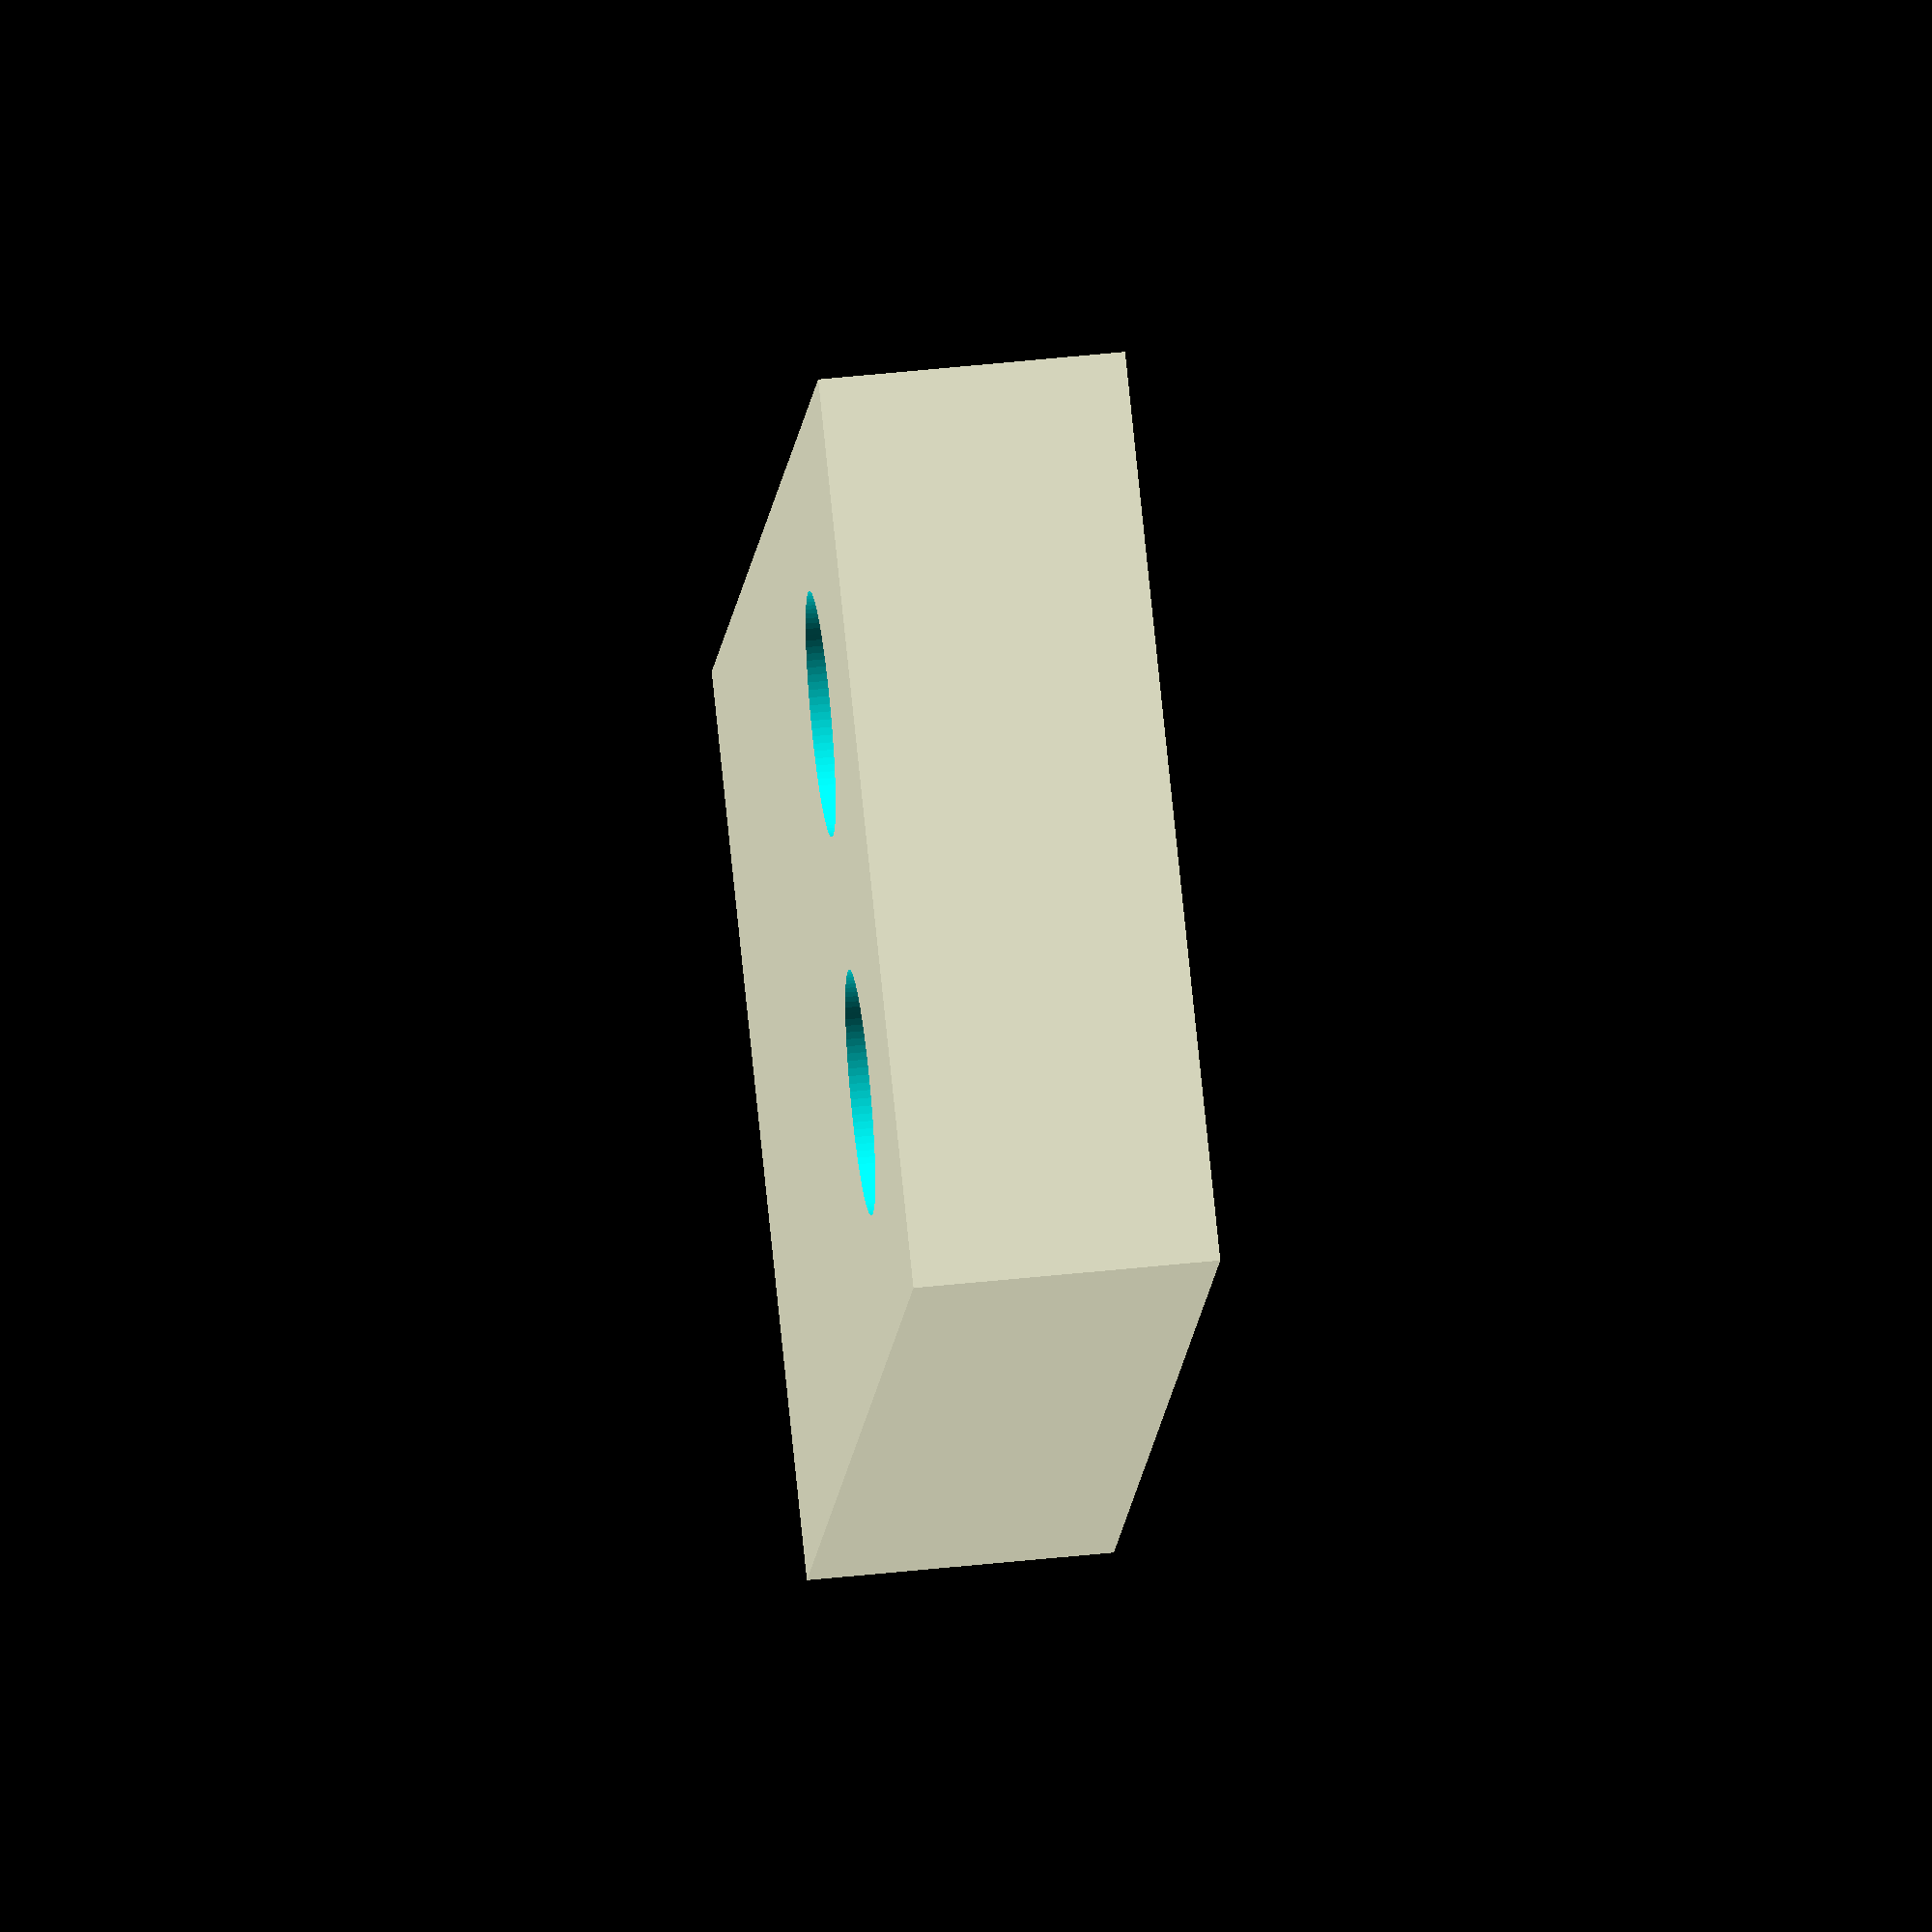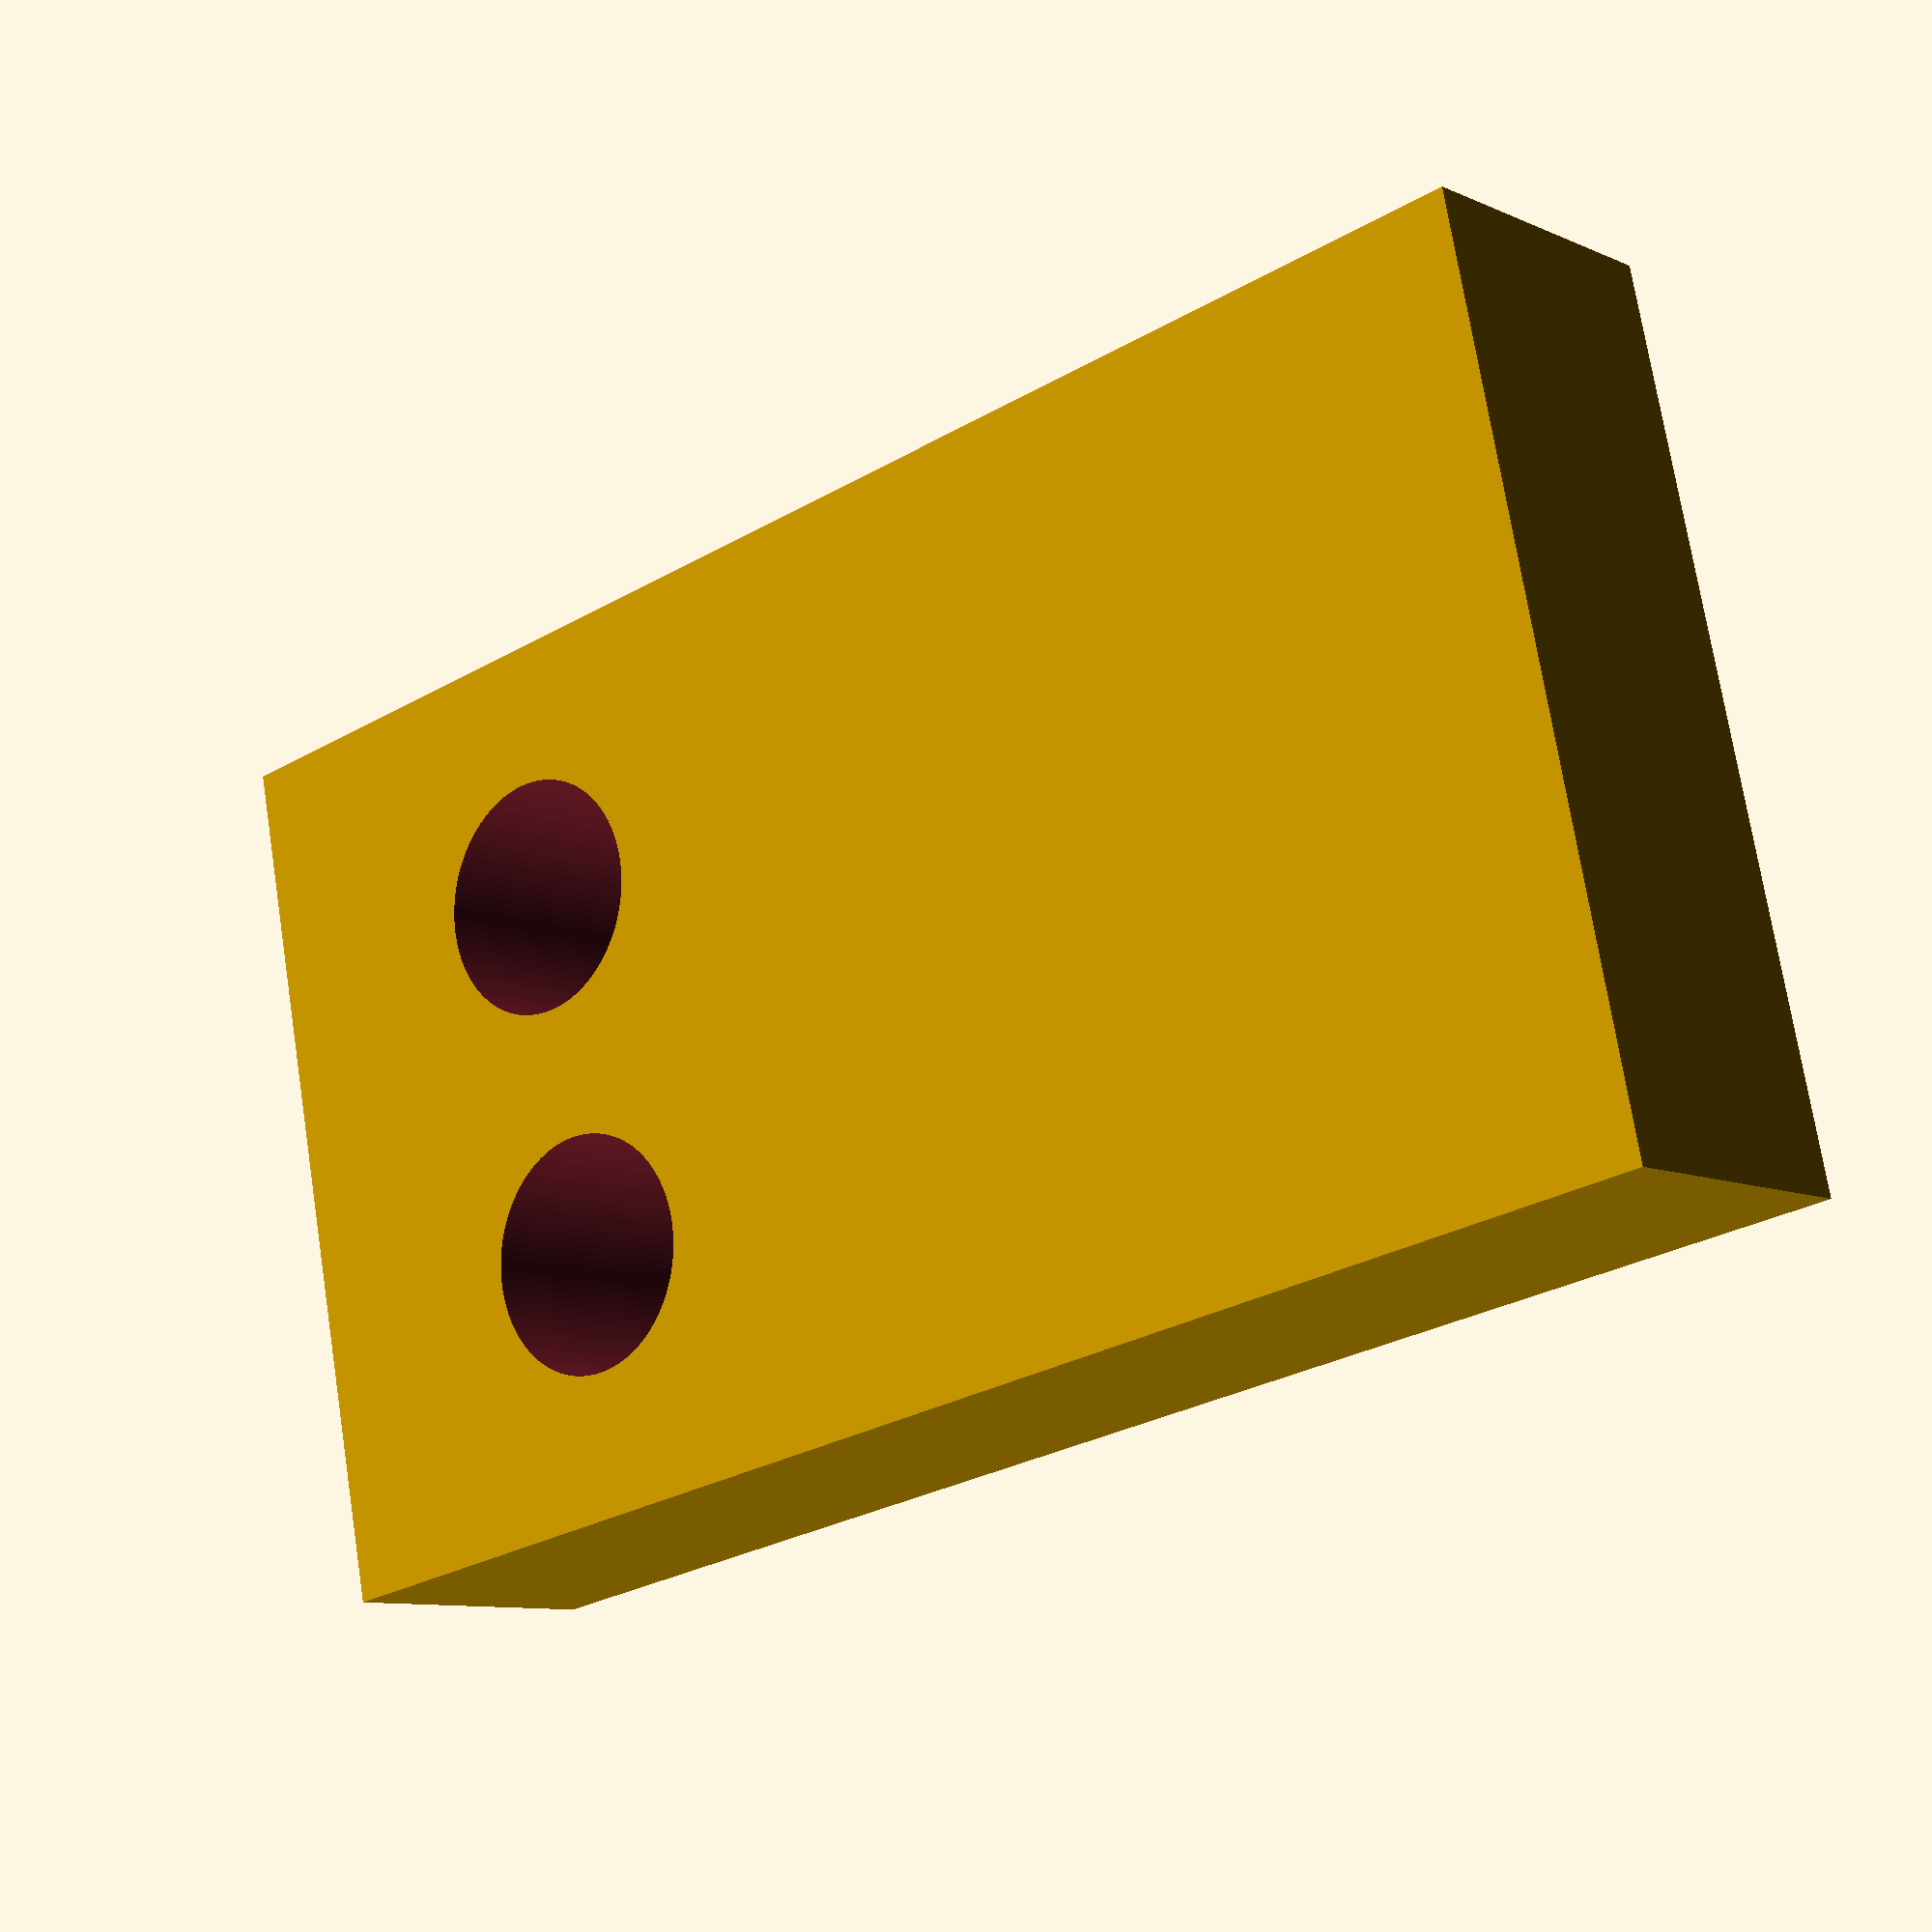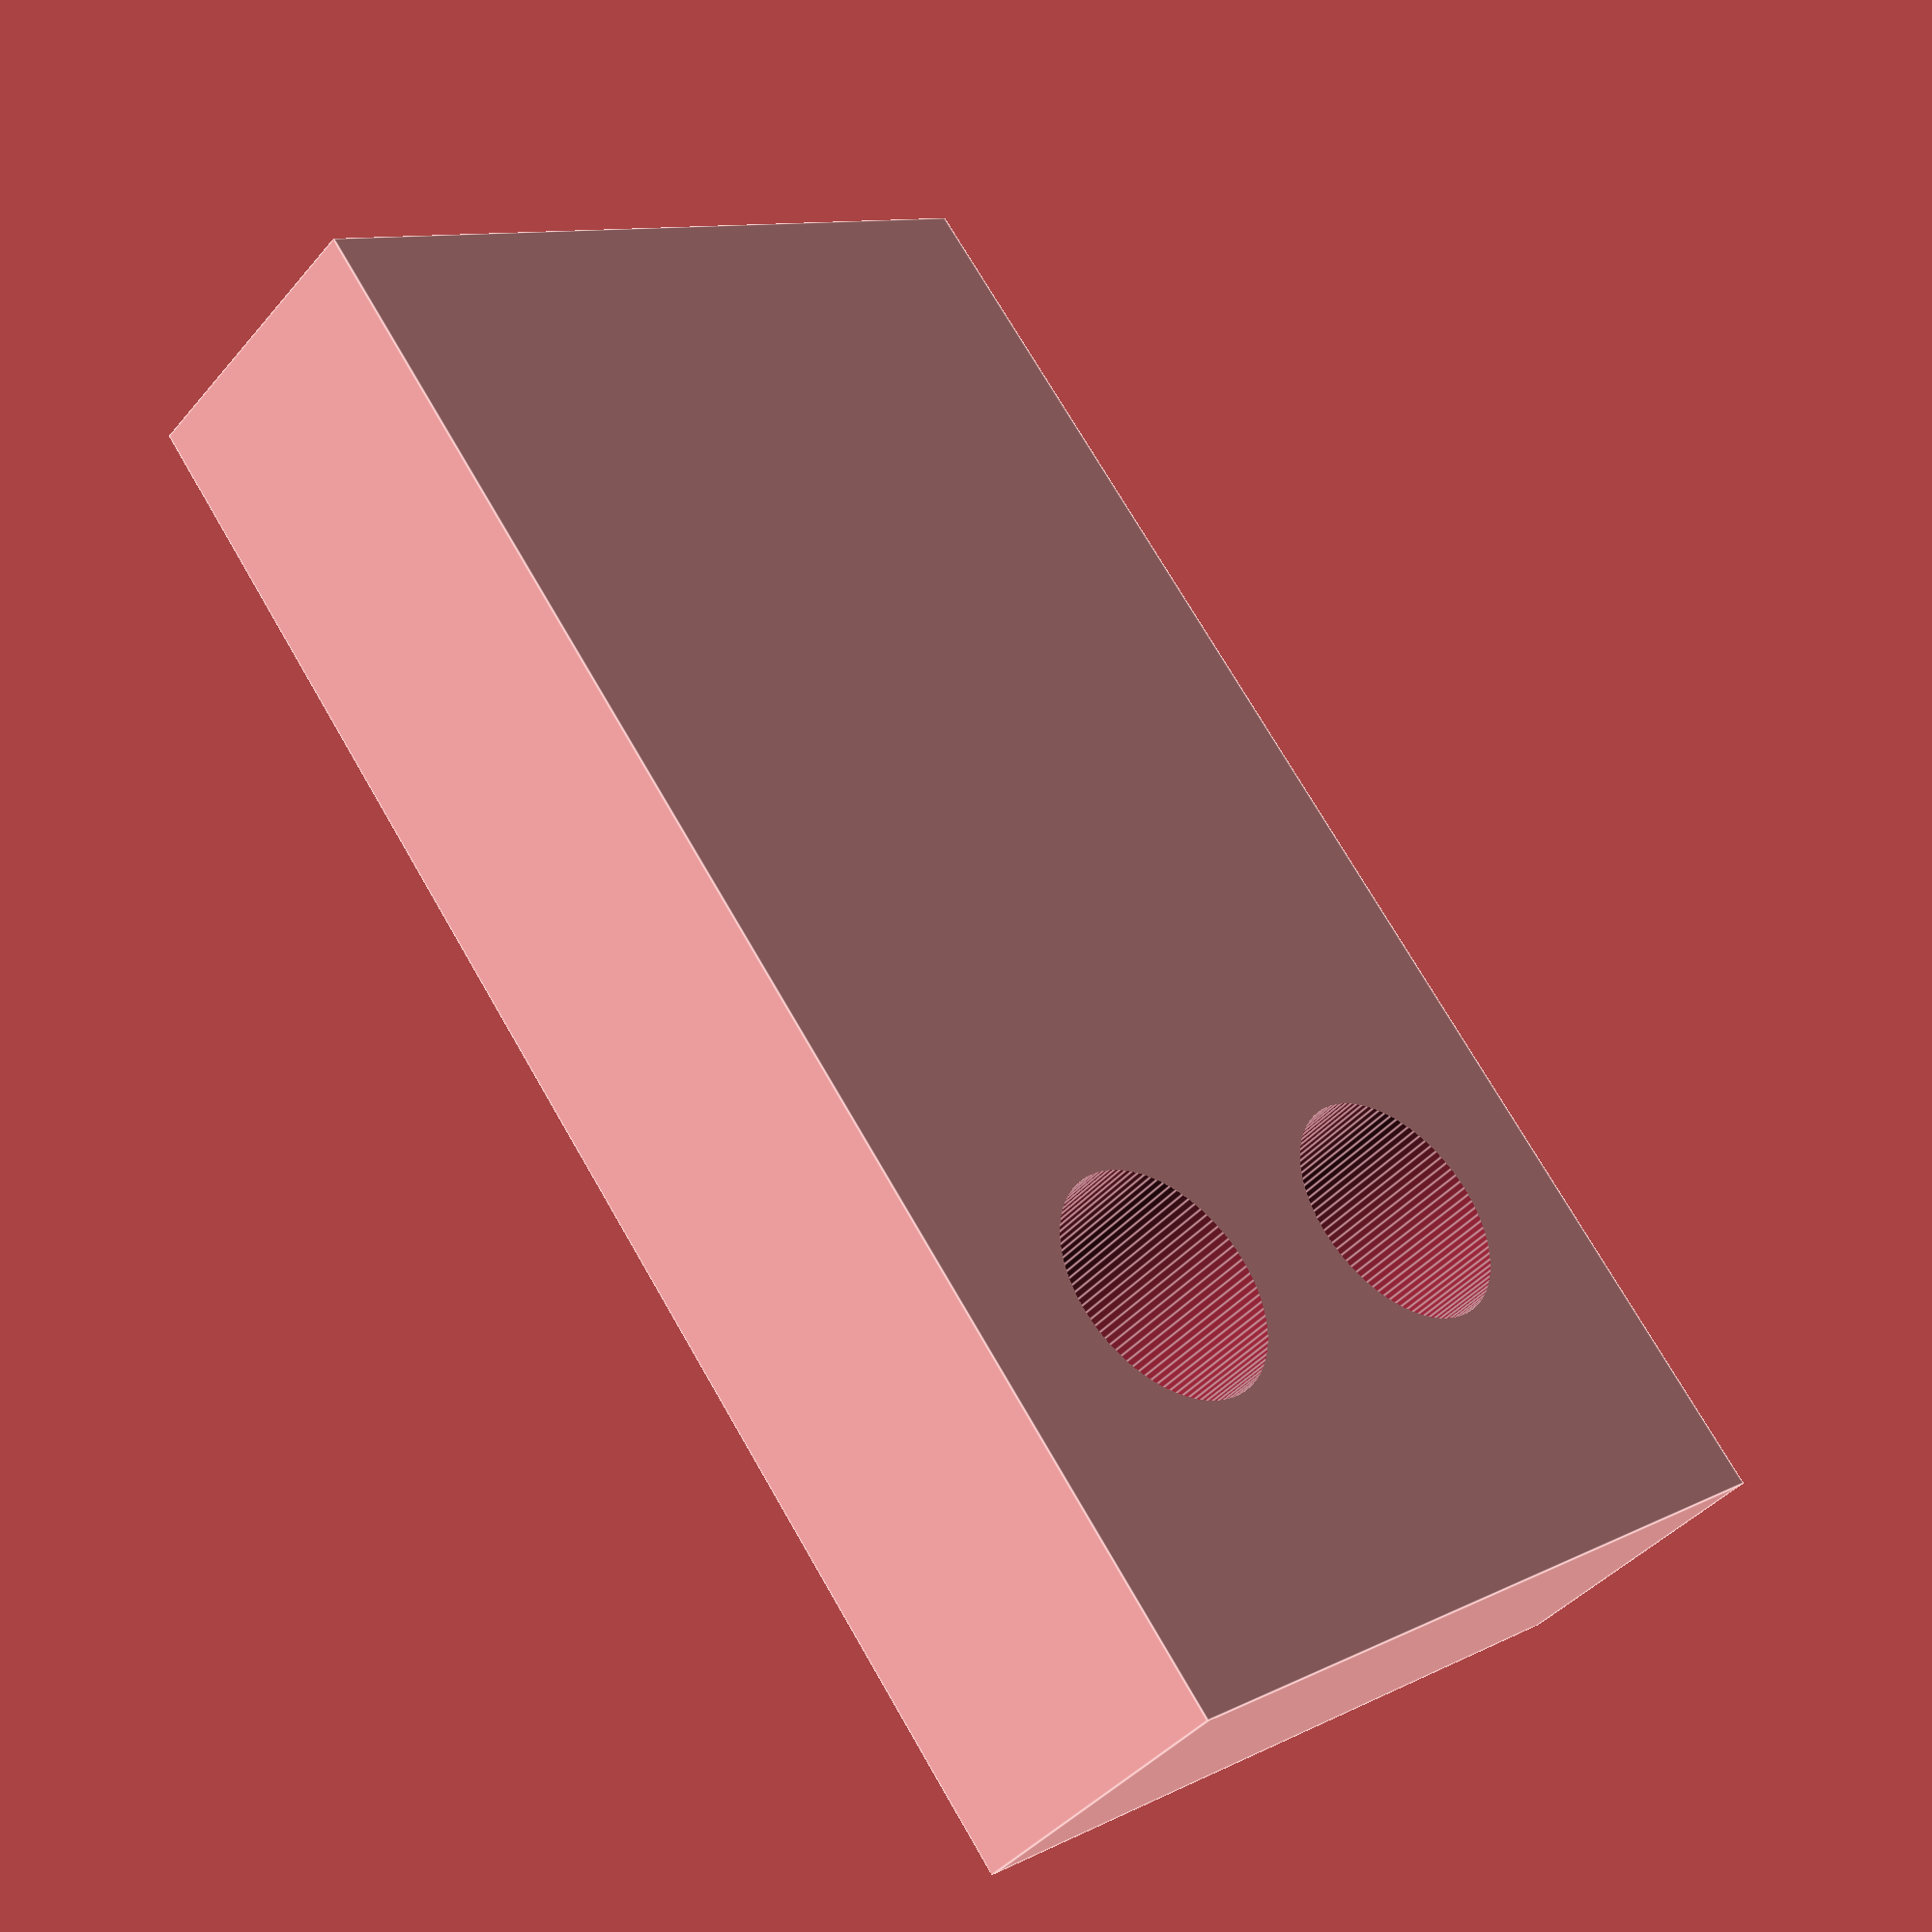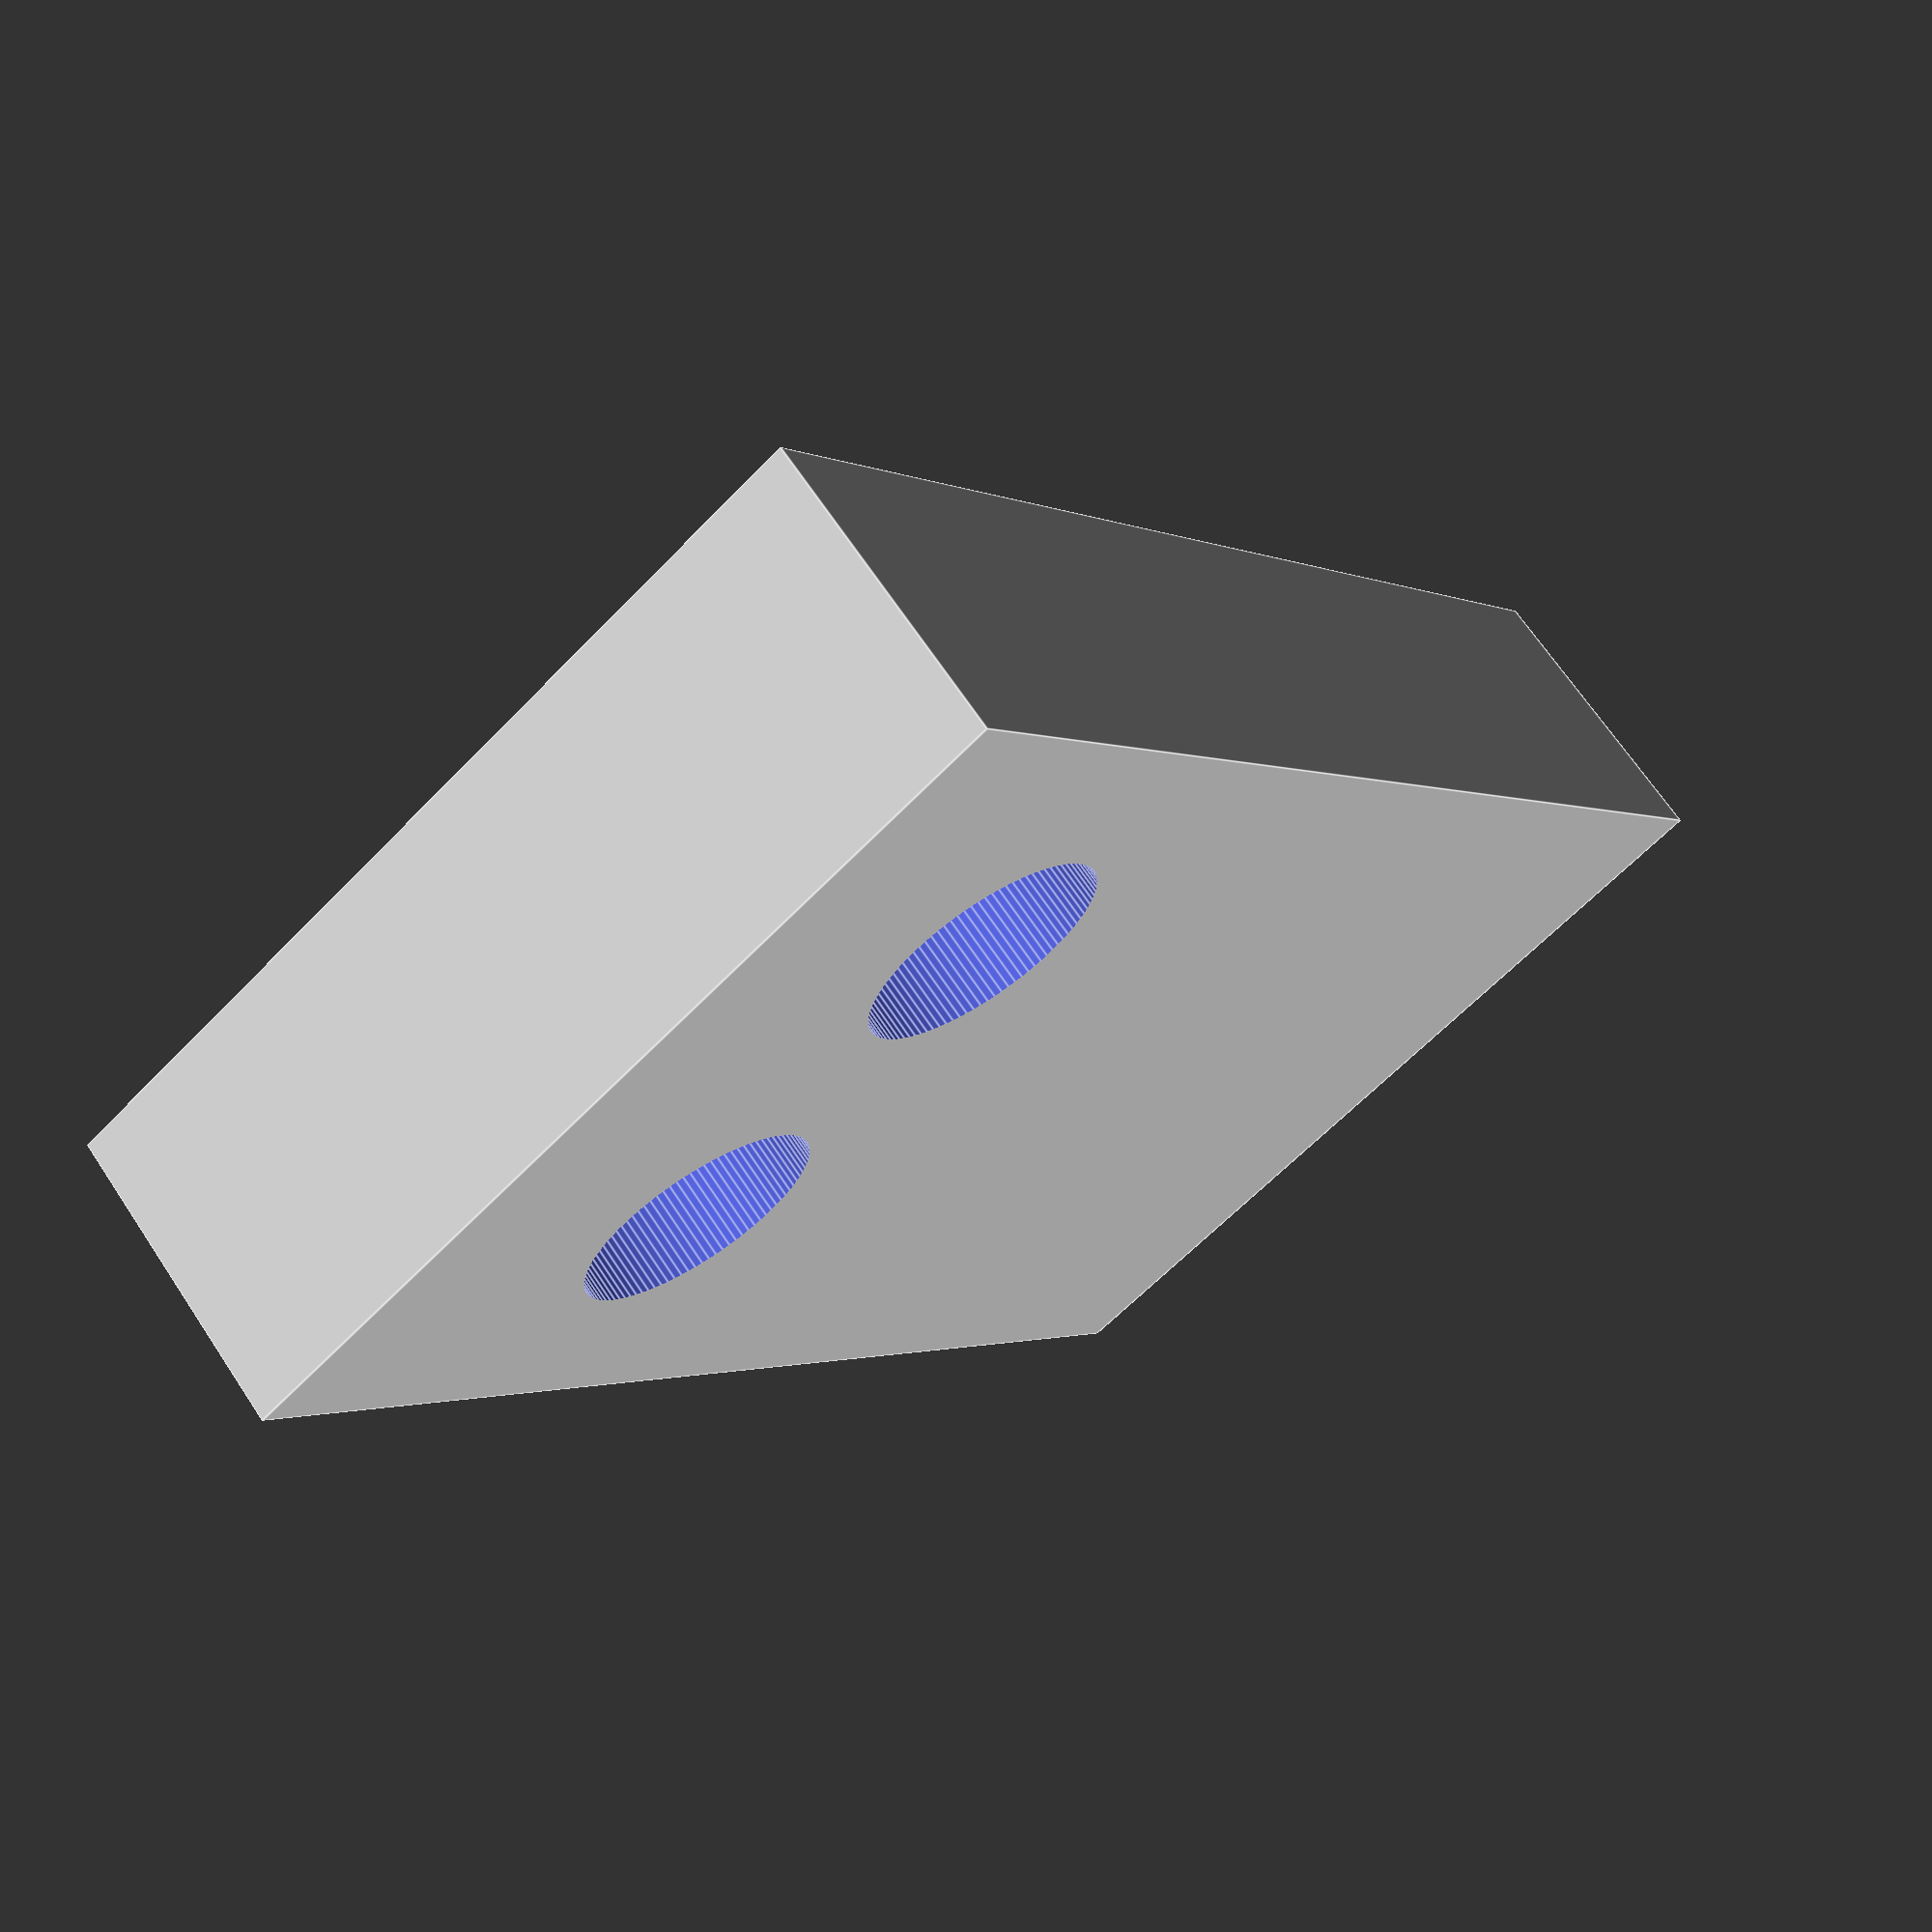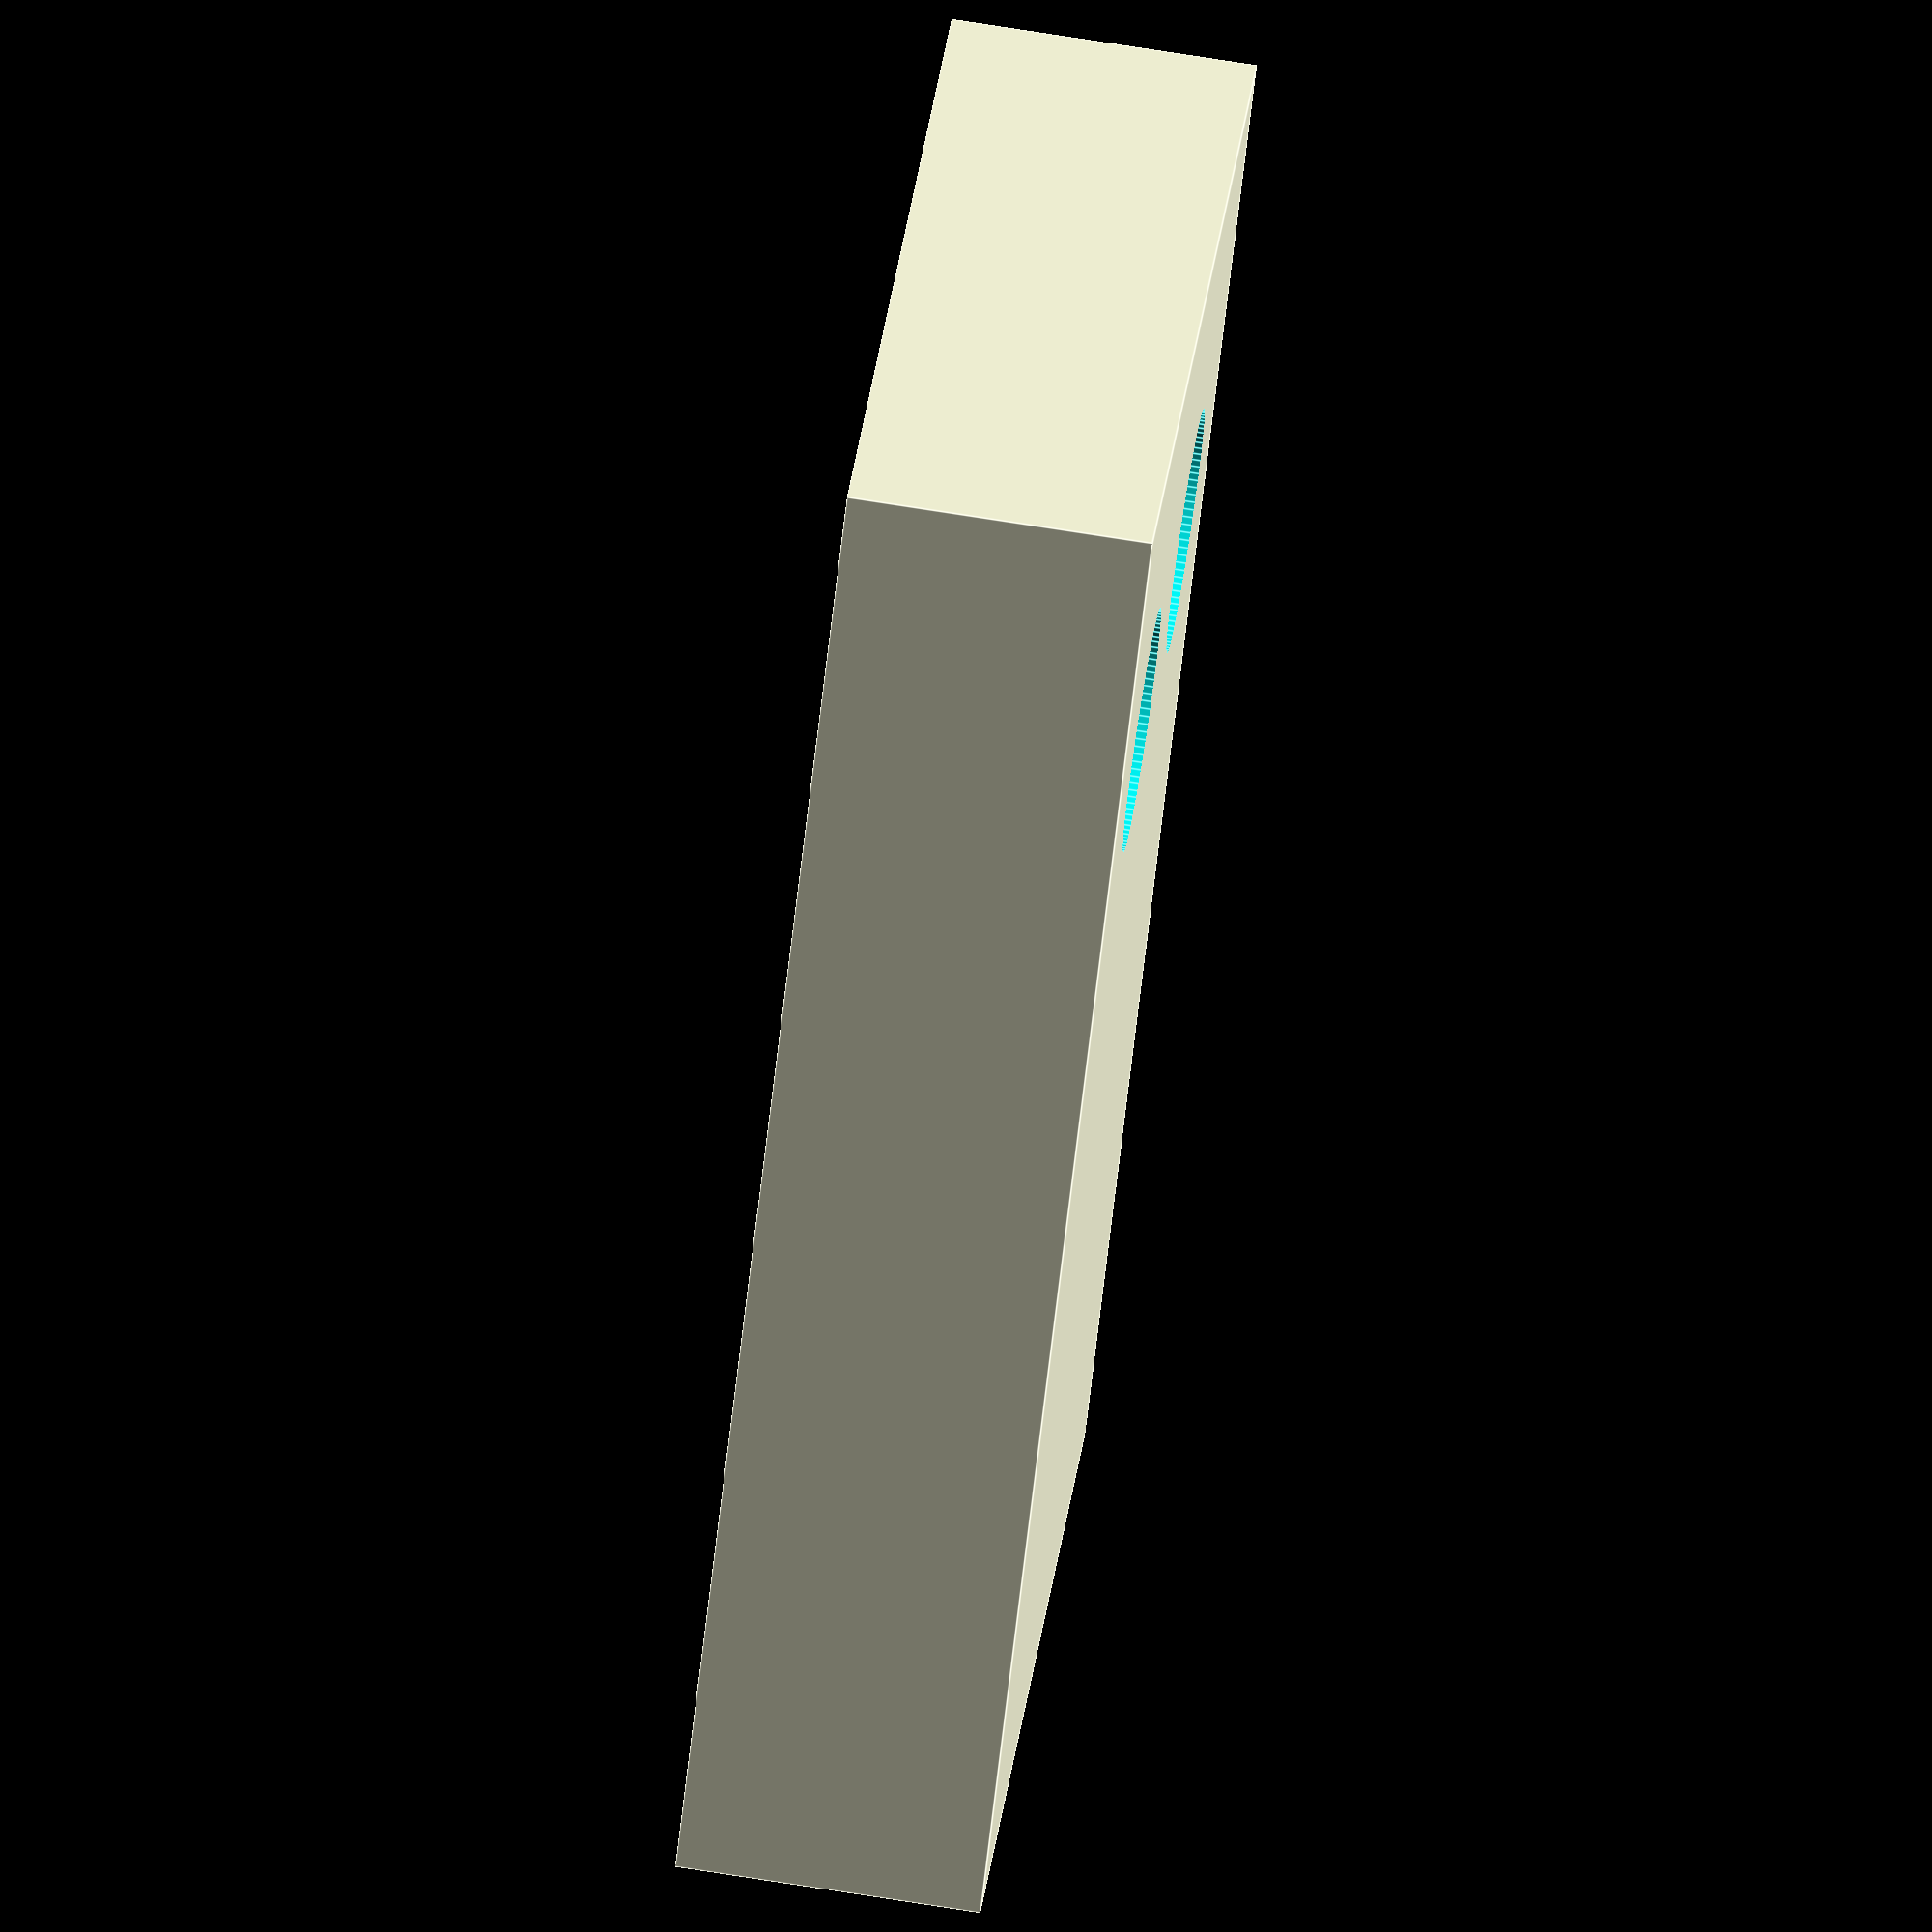
<openscad>

difference(){
	union(){
        
        translate([-13.5,-10,30]){
            cube([
            12,
            21,
            ,4], center=false);
        }       

        

	}
	union() {
        // schroefgaten voor ashouder1
        translate([-10,-5,0]){
                cylinder(h=100, r=1.6, $fn=100, center=false);
        }  
        translate([-5,-5,0]){
                cylinder(h=100, r=1.6, $fn=100, center=false);
        }  
	}
}

</openscad>
<views>
elev=132.8 azim=327.4 roll=277.0 proj=o view=solid
elev=9.4 azim=78.2 roll=40.6 proj=p view=wireframe
elev=222.8 azim=141.3 roll=217.0 proj=p view=edges
elev=292.3 azim=214.8 roll=146.4 proj=p view=edges
elev=285.2 azim=223.2 roll=278.9 proj=o view=edges
</views>
